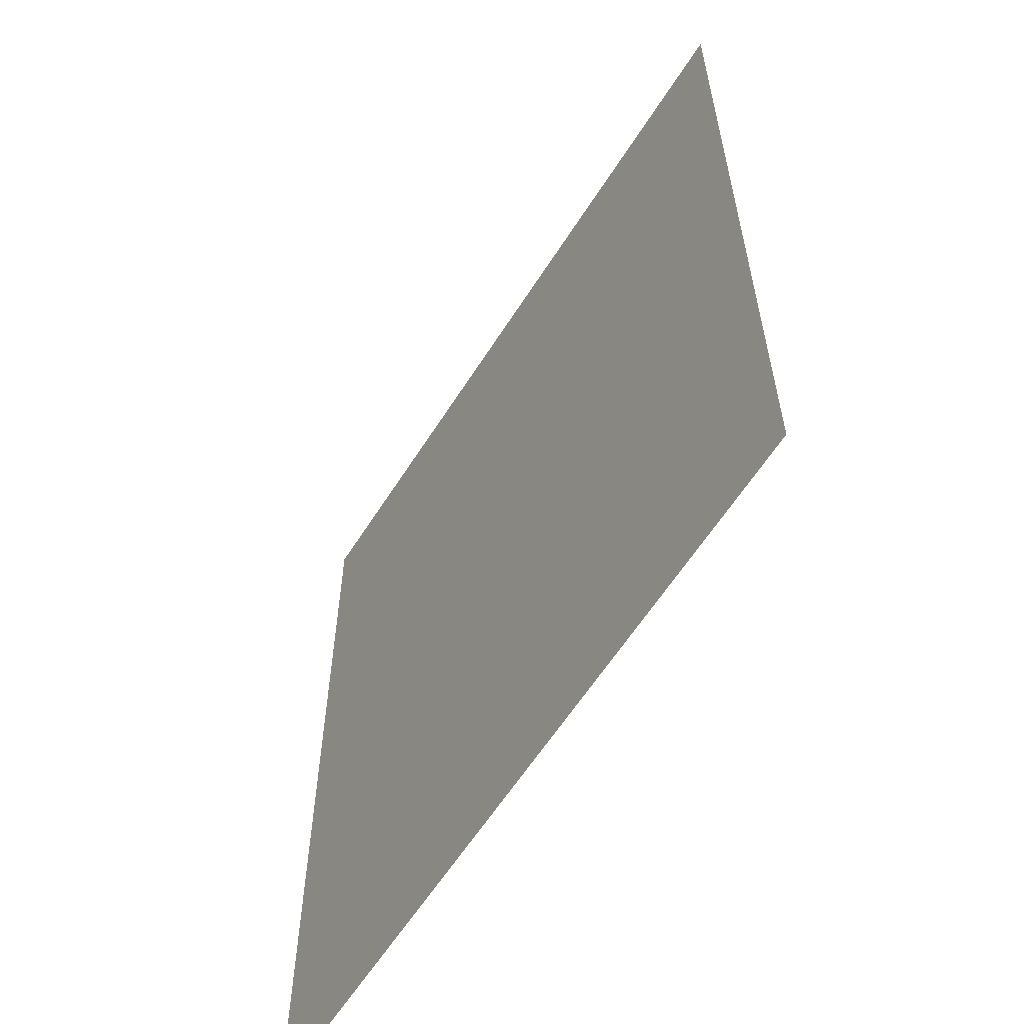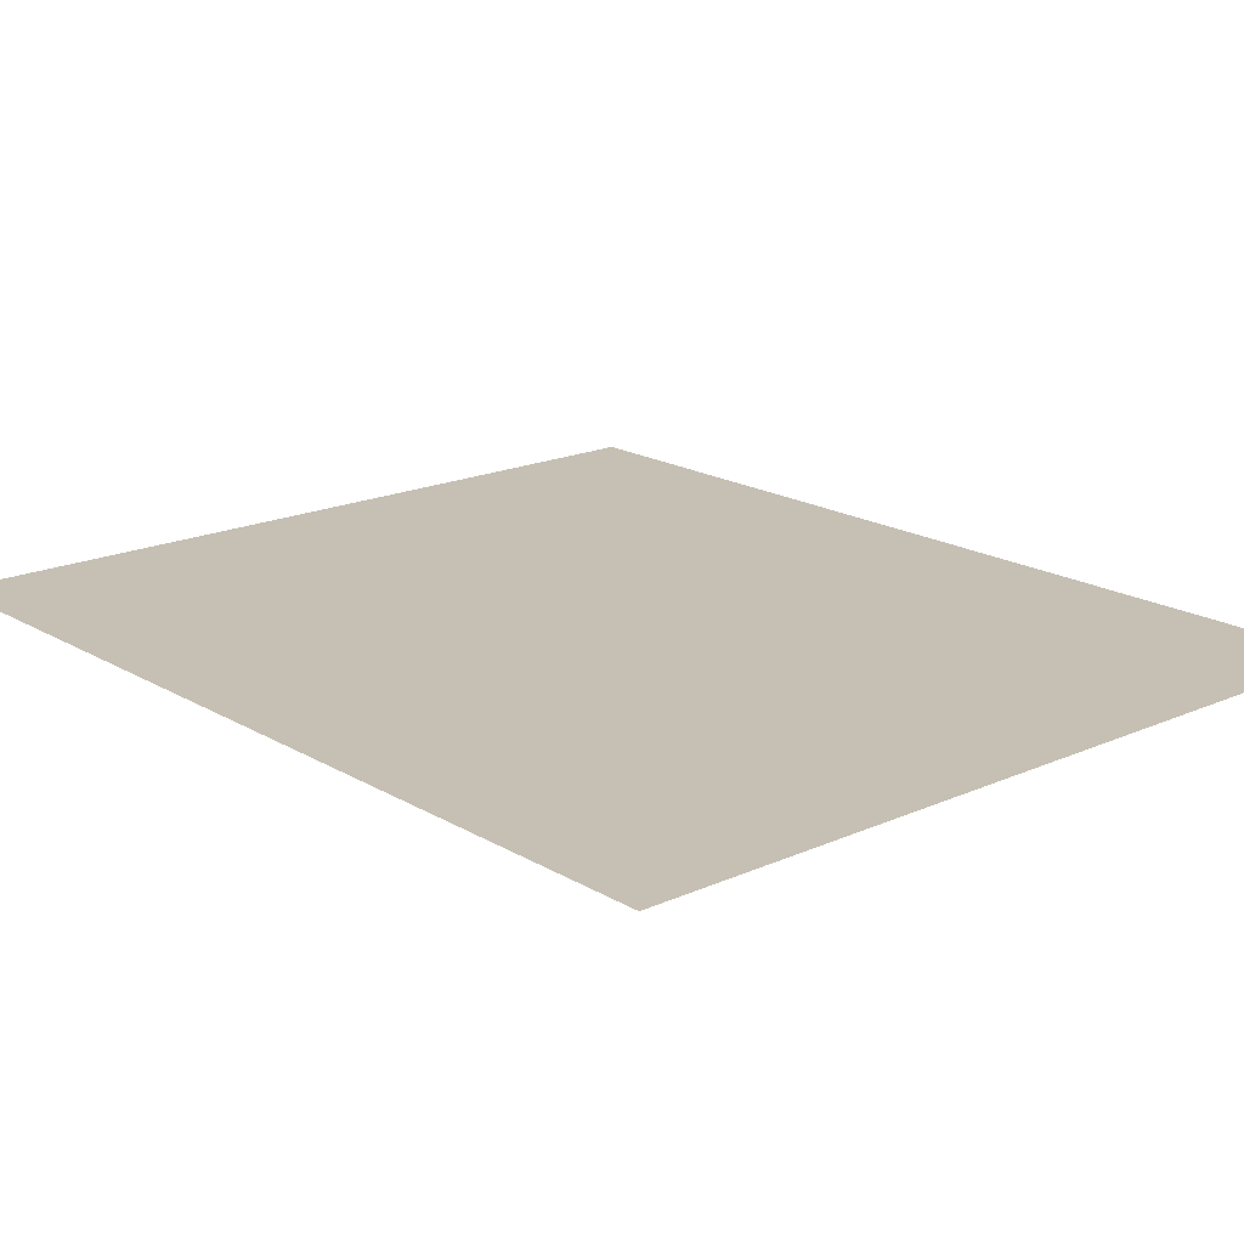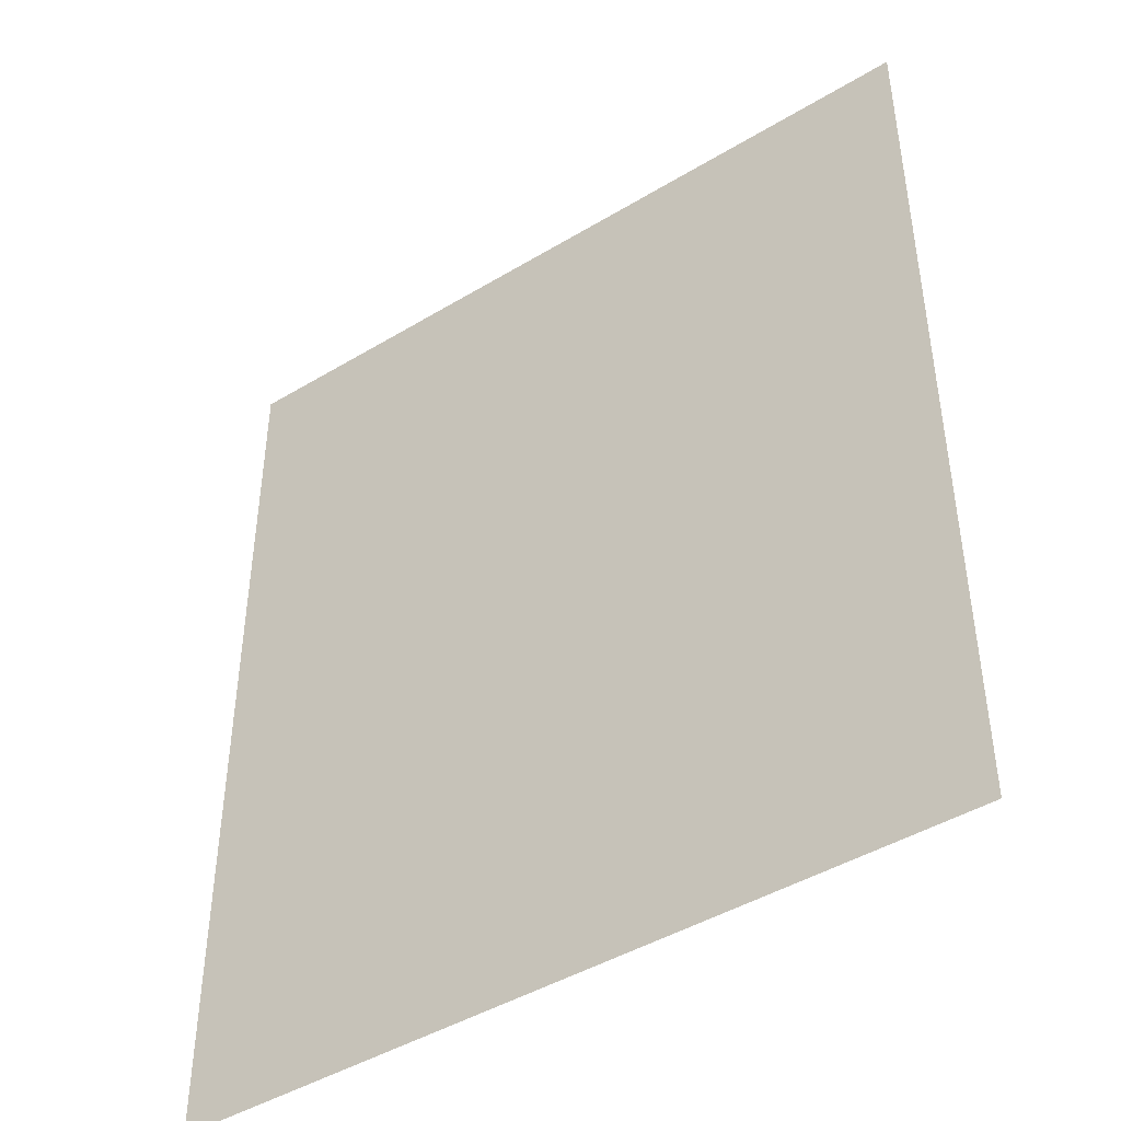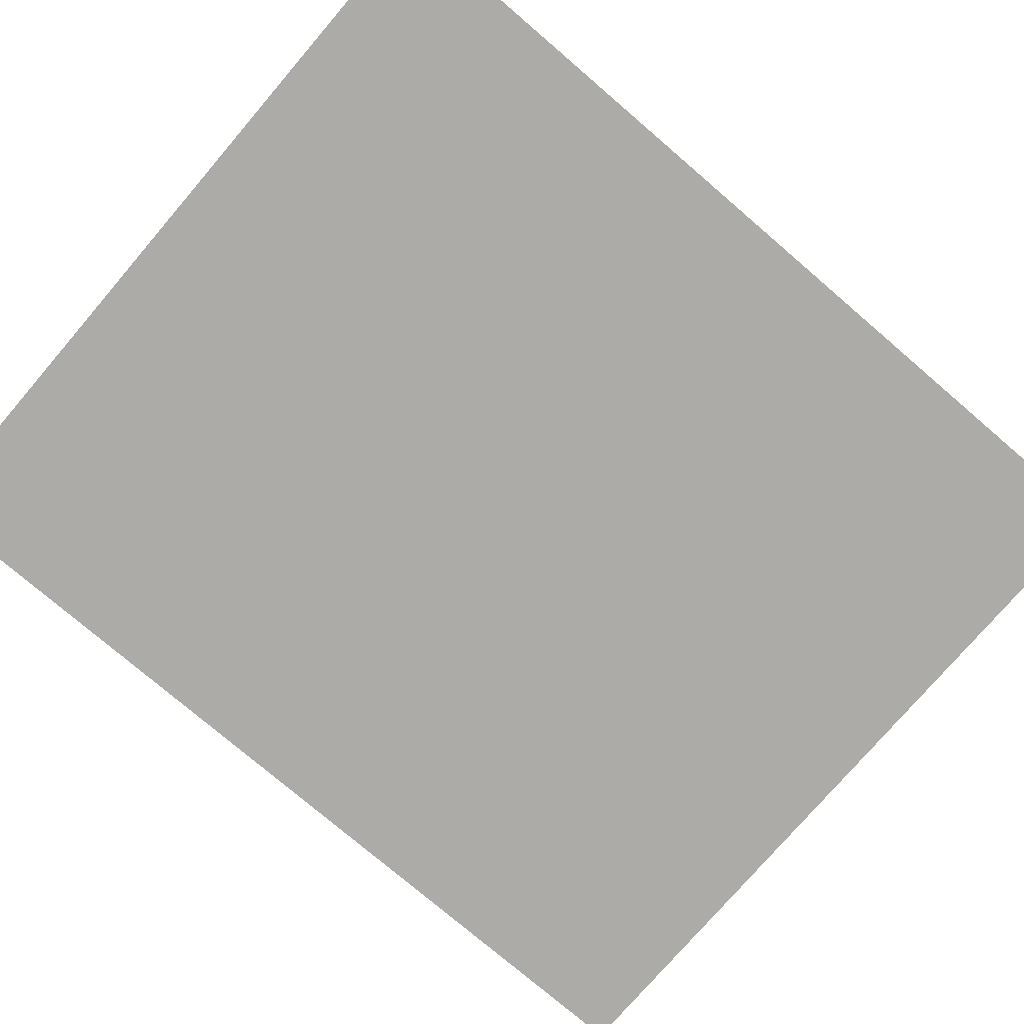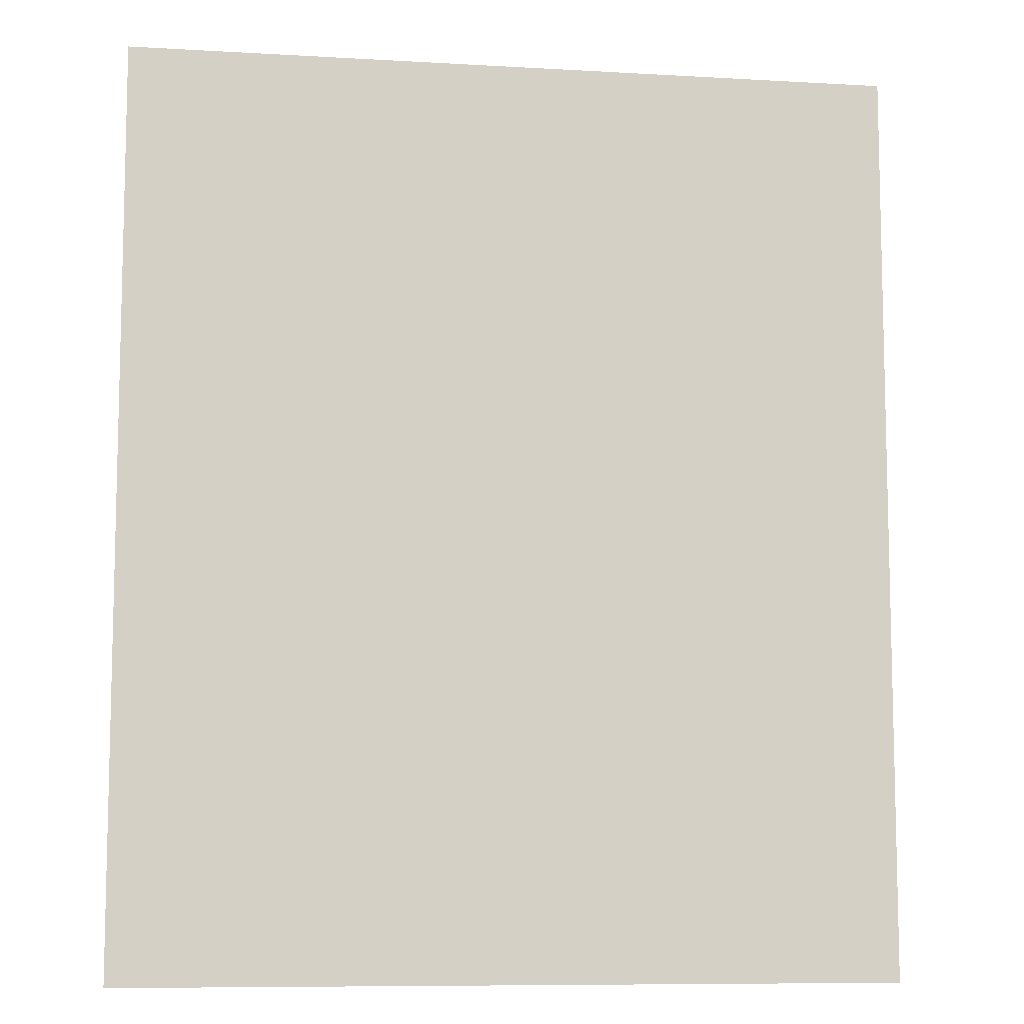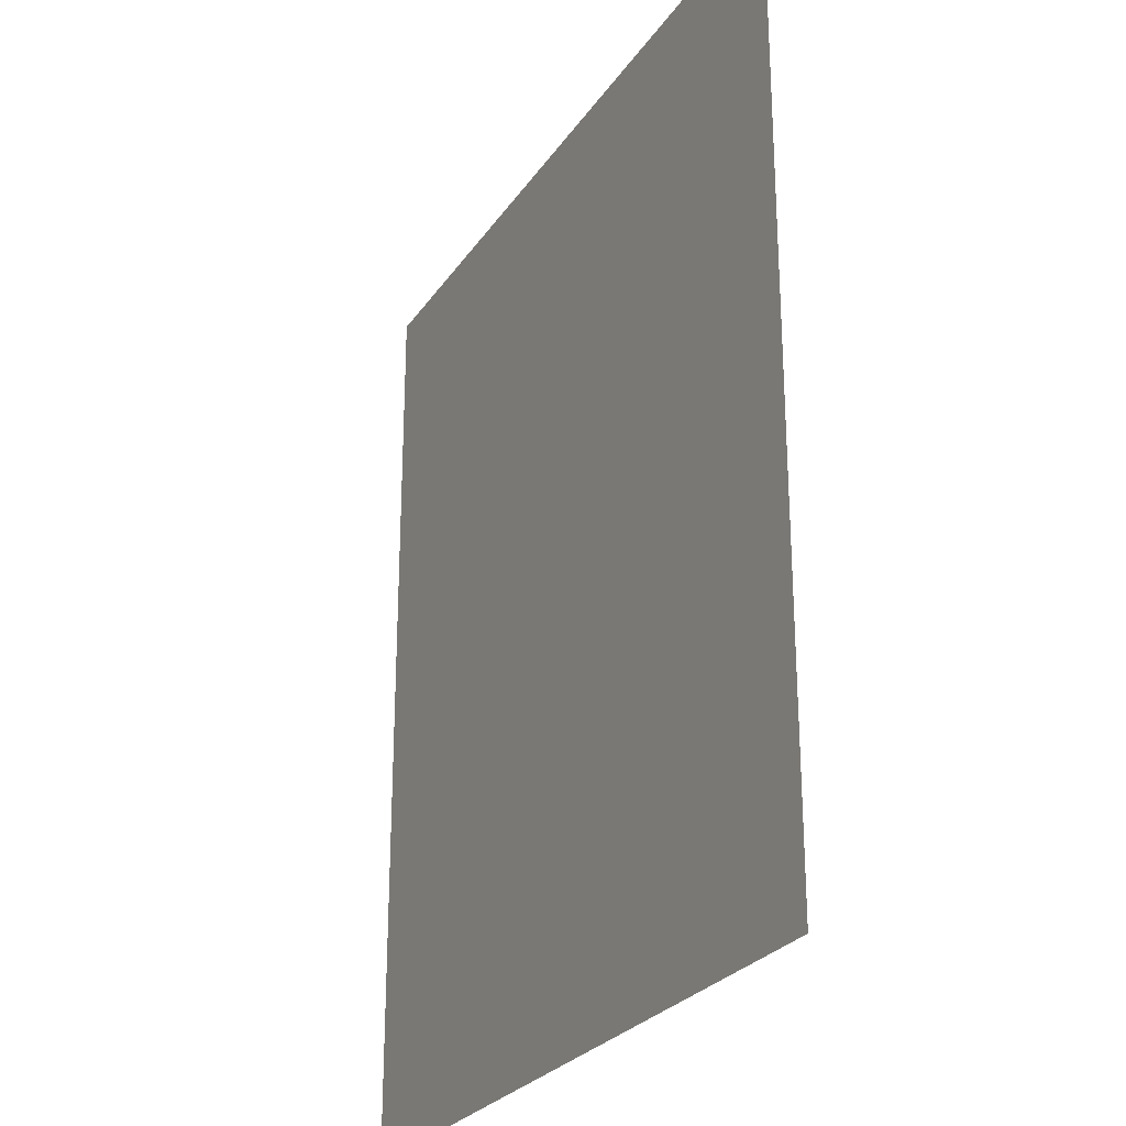
<metadata>
{"format":"obj","ext":"obj","renderer":"f3d","projection":"perspective","resolution":1024,"background":"white","views":[{"elev":-60.5,"azim":-122.2,"up":"+Y"},{"elev":18.1,"azim":-41.1,"up":"+Z"},{"elev":-44.7,"azim":-144.9,"up":"+Y"},{"elev":-76.5,"azim":-130.6,"up":"+Z"},{"elev":-8.9,"azim":171.2,"up":"+Y"},{"elev":-26.2,"azim":63.6,"up":"+Y"}]}
</metadata>
<code>
v -3218 -1733 7.4
v -3218 -1719 7.4
v -3218 -1708 7.4
v -3218 -1693 7.4
v -3207 -1733 7.4
v -3207 -1719 7.4
v -3207 -1708 7.4
v -3207 -1693 7.4
v -3196 -1733 7.4
v -3196 -1719 7.4
v -3196 -1708 7.4
v -3196 -1693 7.4
v -3185 -1733 7.4
v -3185 -1719 7.4
v -3185 -1708 7.4
v -3185 -1693 7.4
f 1 2 6
f 1 6 5
f 2 3 7
f 2 7 6
f 3 4 8
f 3 8 7
f 5 6 10
f 5 10 9
f 6 7 11
f 6 11 10
f 7 8 12
f 7 12 11
f 9 10 14
f 9 14 13
f 10 11 15
f 10 15 14
f 11 12 16
f 11 16 15

</code>
